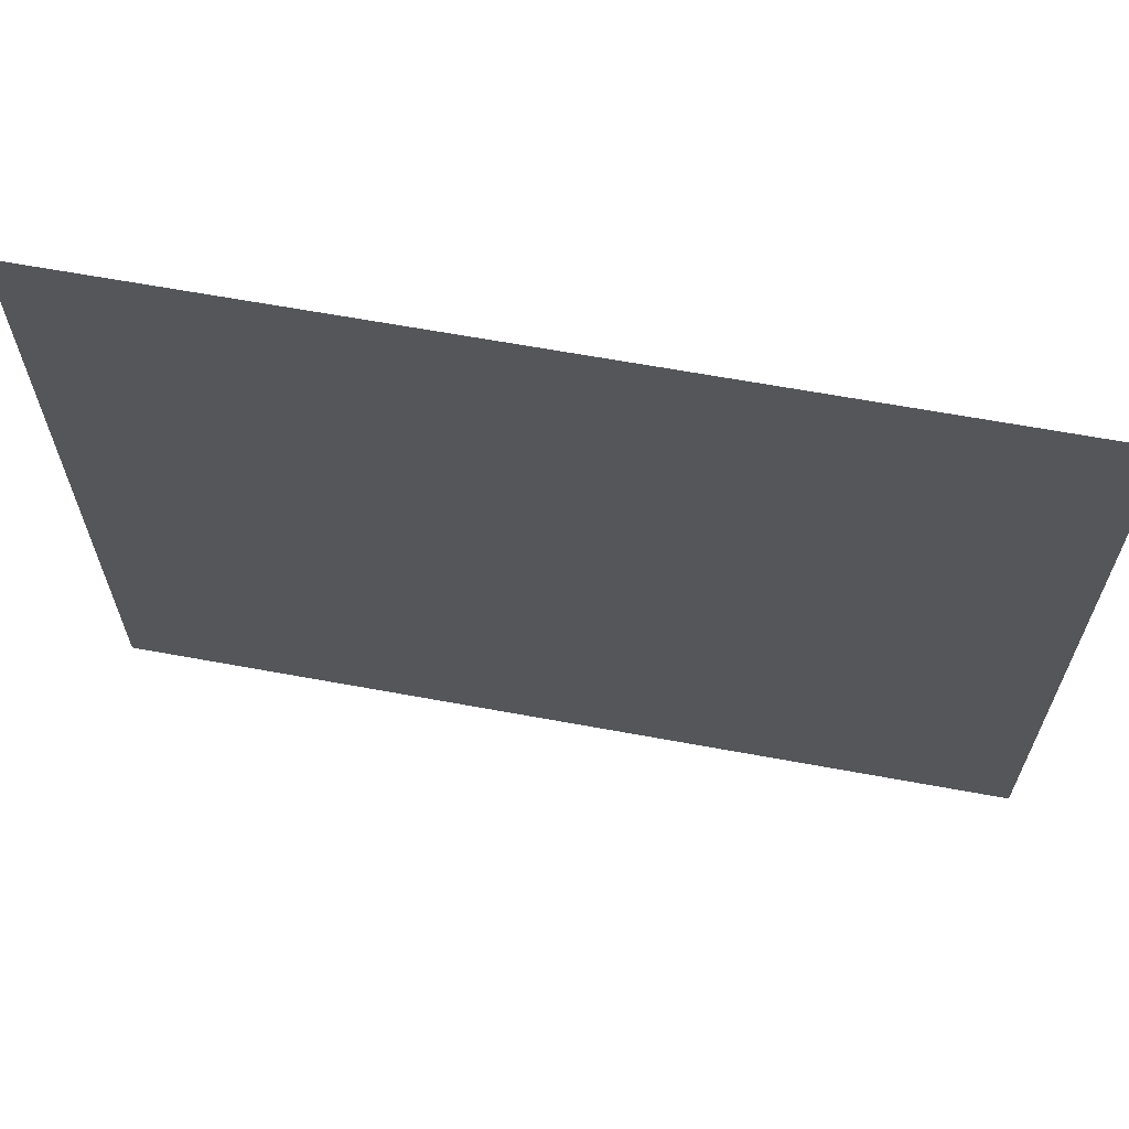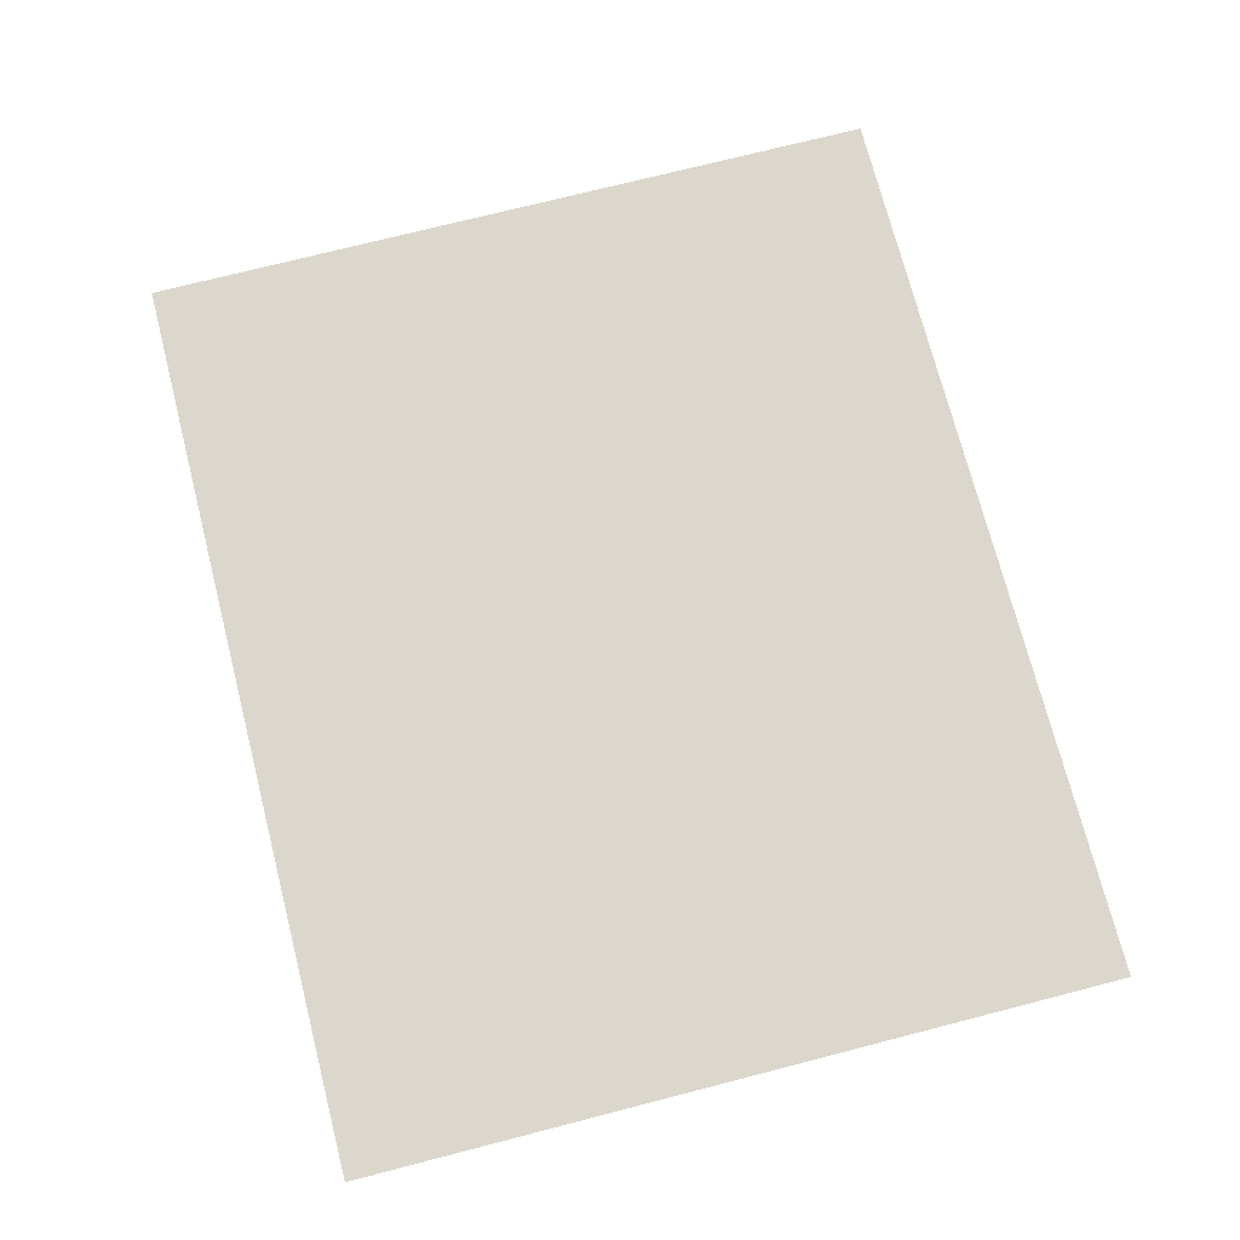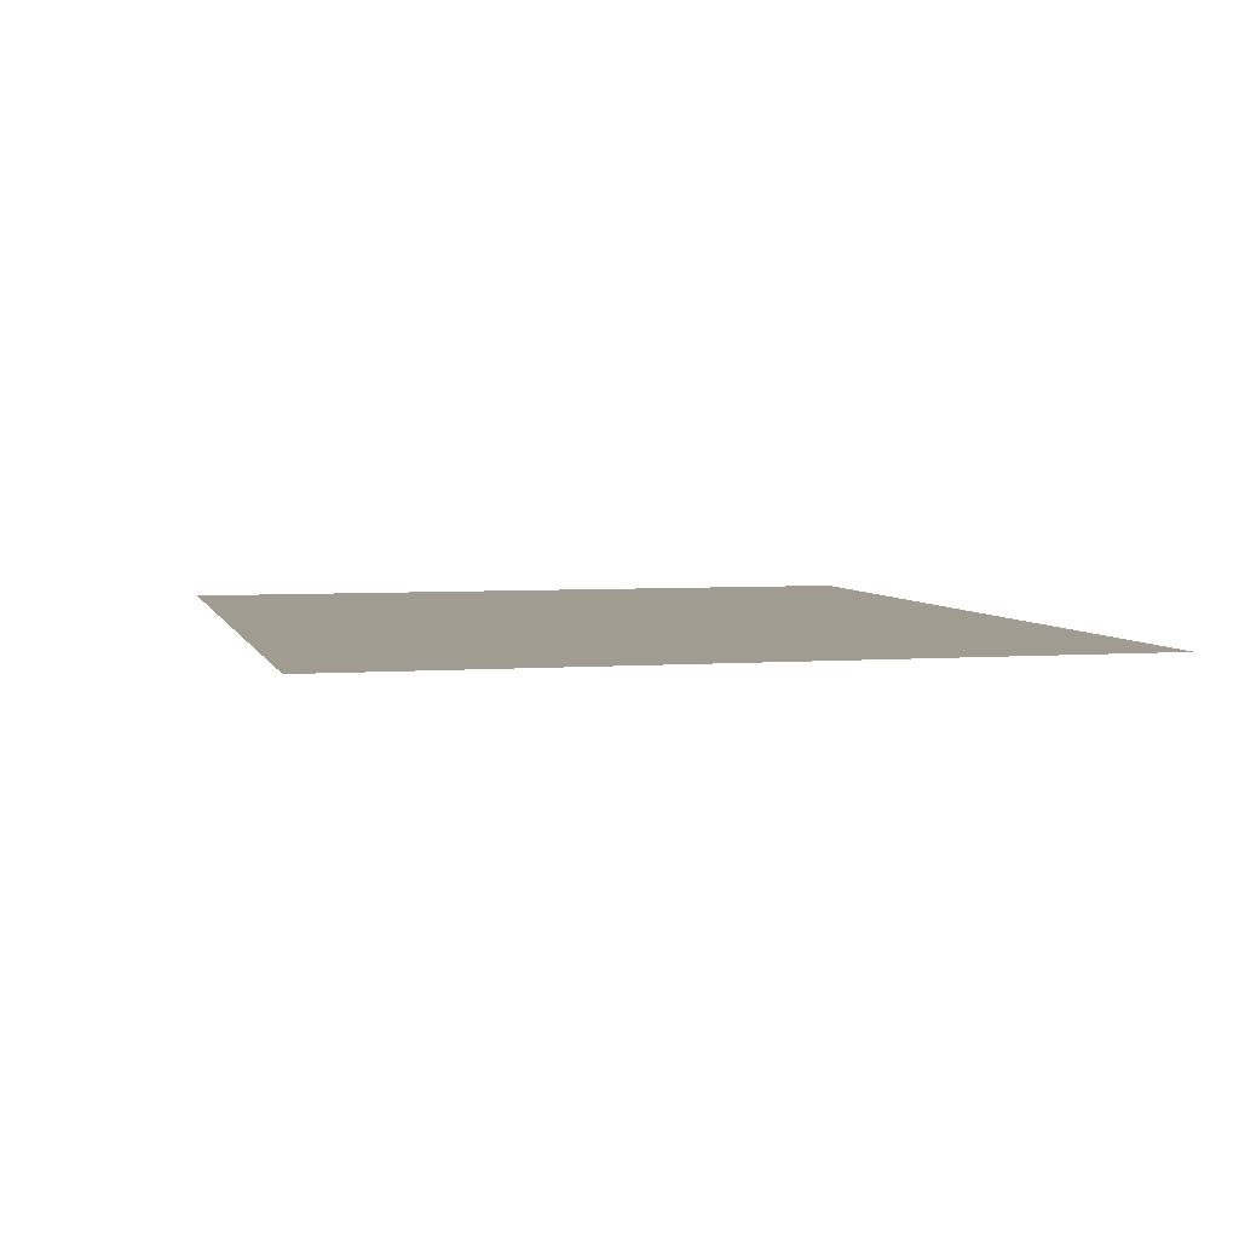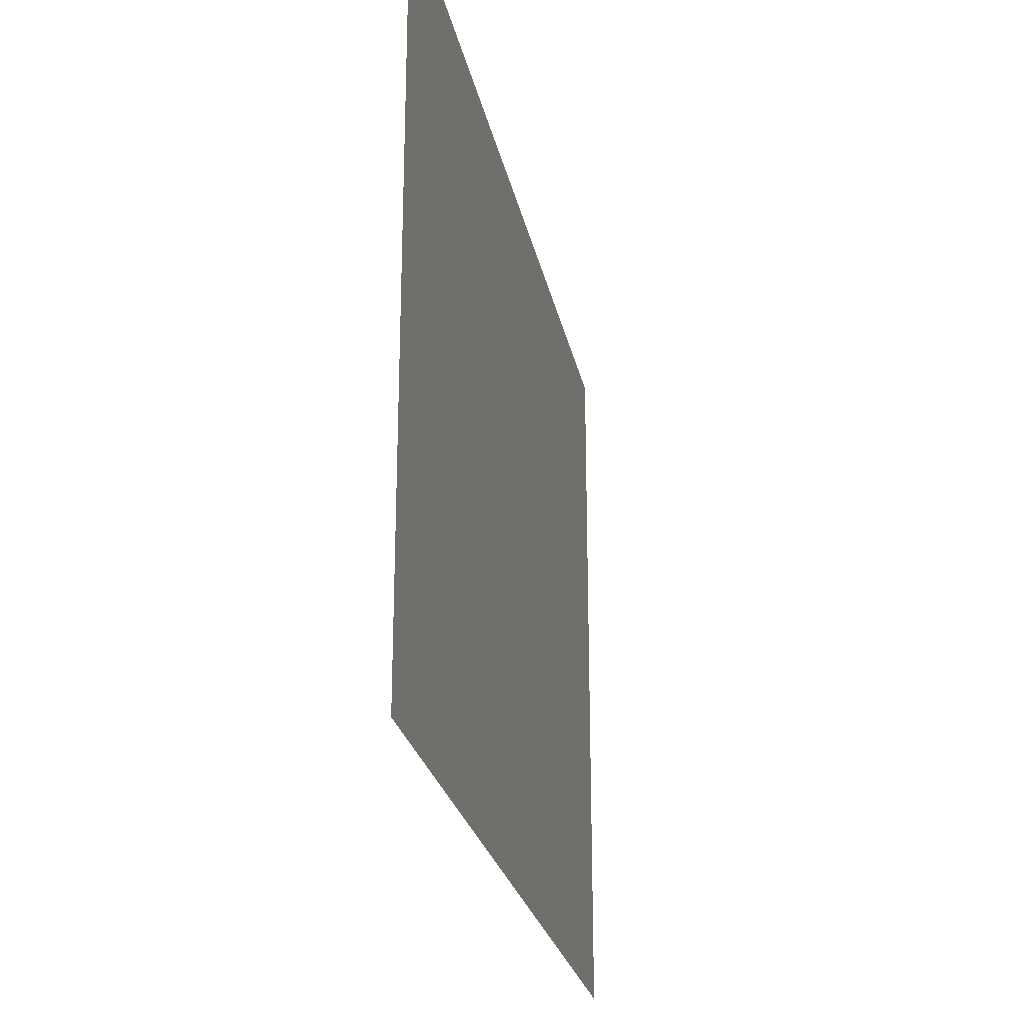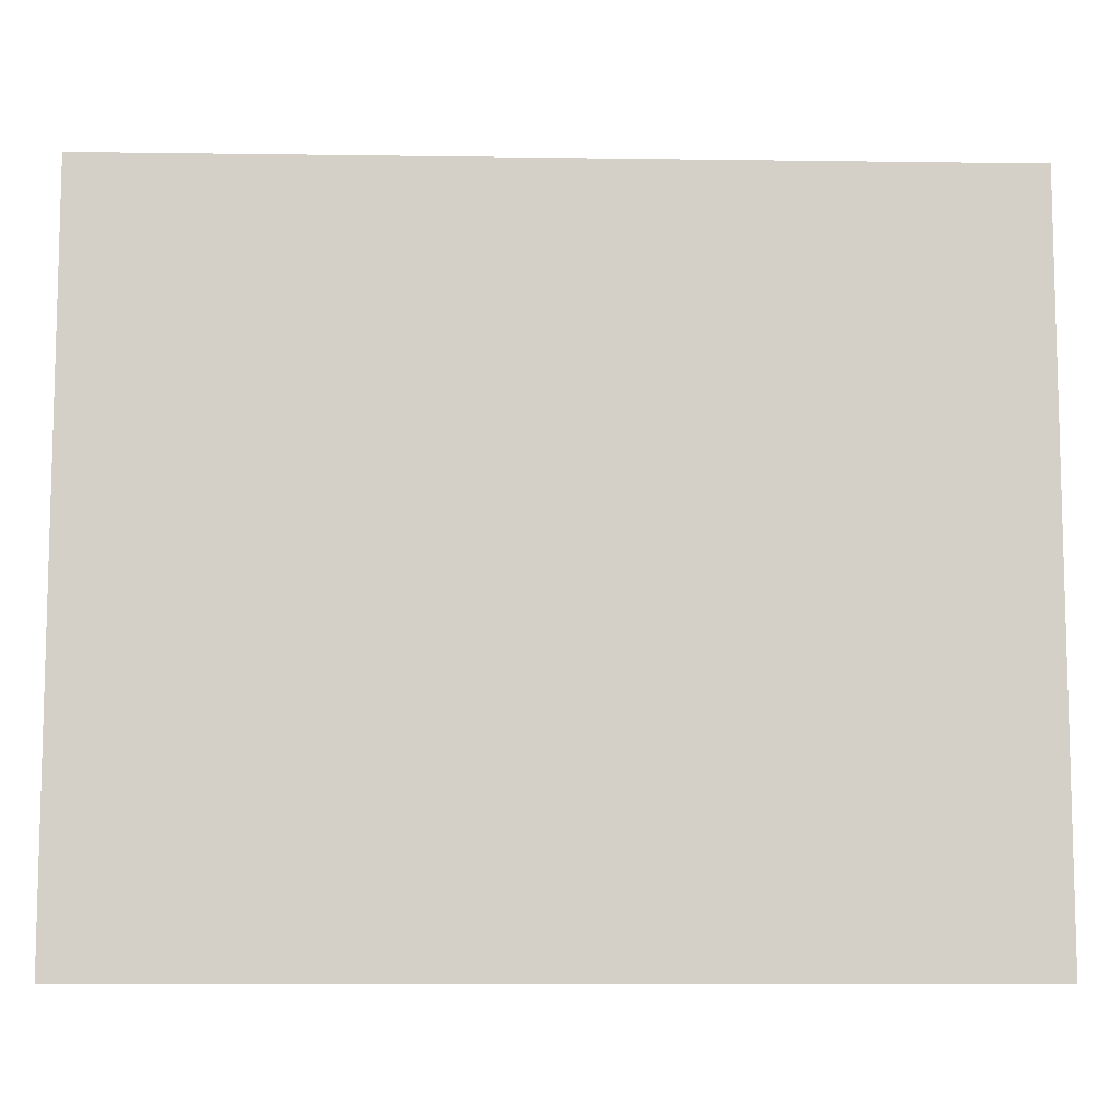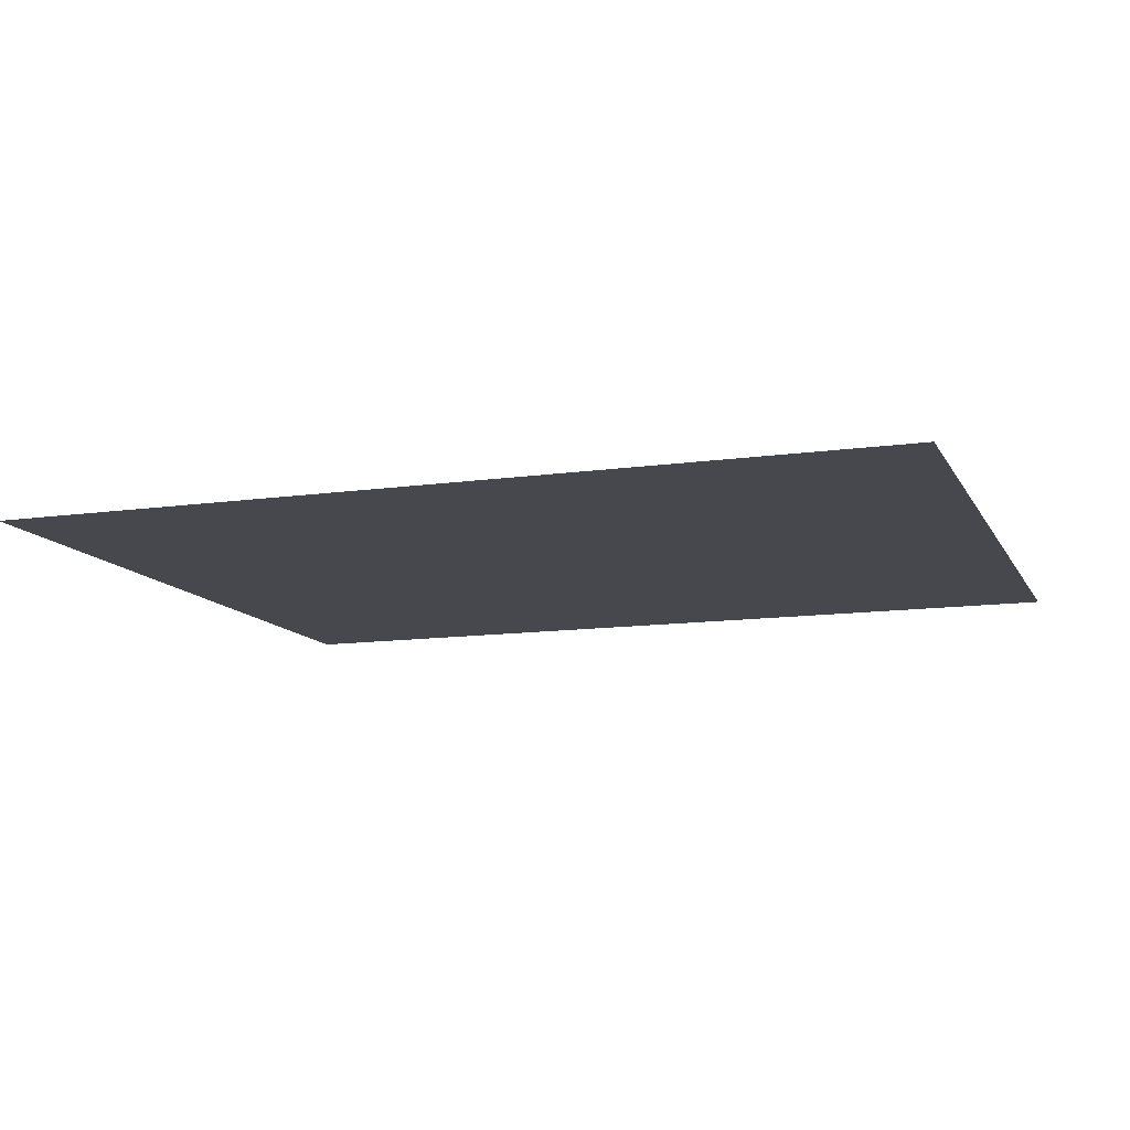
<metadata>
{"format":"obj","ext":"obj","renderer":"f3d","projection":"perspective","resolution":1024,"background":"white","views":[{"elev":64.6,"azim":10.5,"up":"+Z"},{"elev":73.3,"azim":-104.4,"up":"+Y"},{"elev":4.4,"azim":75.8,"up":"+Y"},{"elev":-25.0,"azim":-78.7,"up":"+Z"},{"elev":-9.4,"azim":177.9,"up":"+Z"},{"elev":-11.9,"azim":18.8,"up":"+Y"}]}
</metadata>
<code>
v -0.1635 -0.2081 0.6564
v 0.1859 -0.2081 0.6564
v -0.1635 -0.2081 0.3683
v 0.1859 -0.2081 0.3683
f 3 1 2
f 2 1 3
f 3 2 4
f 4 2 3

</code>
